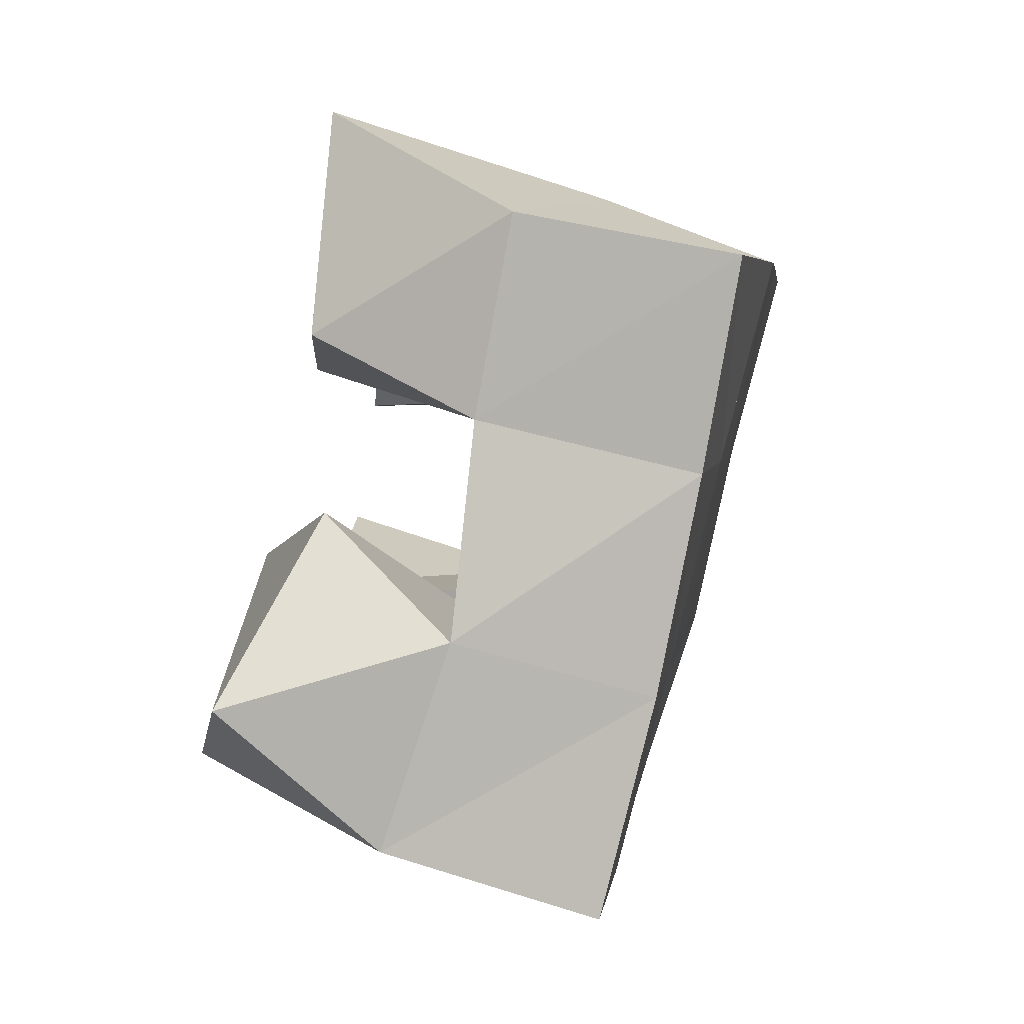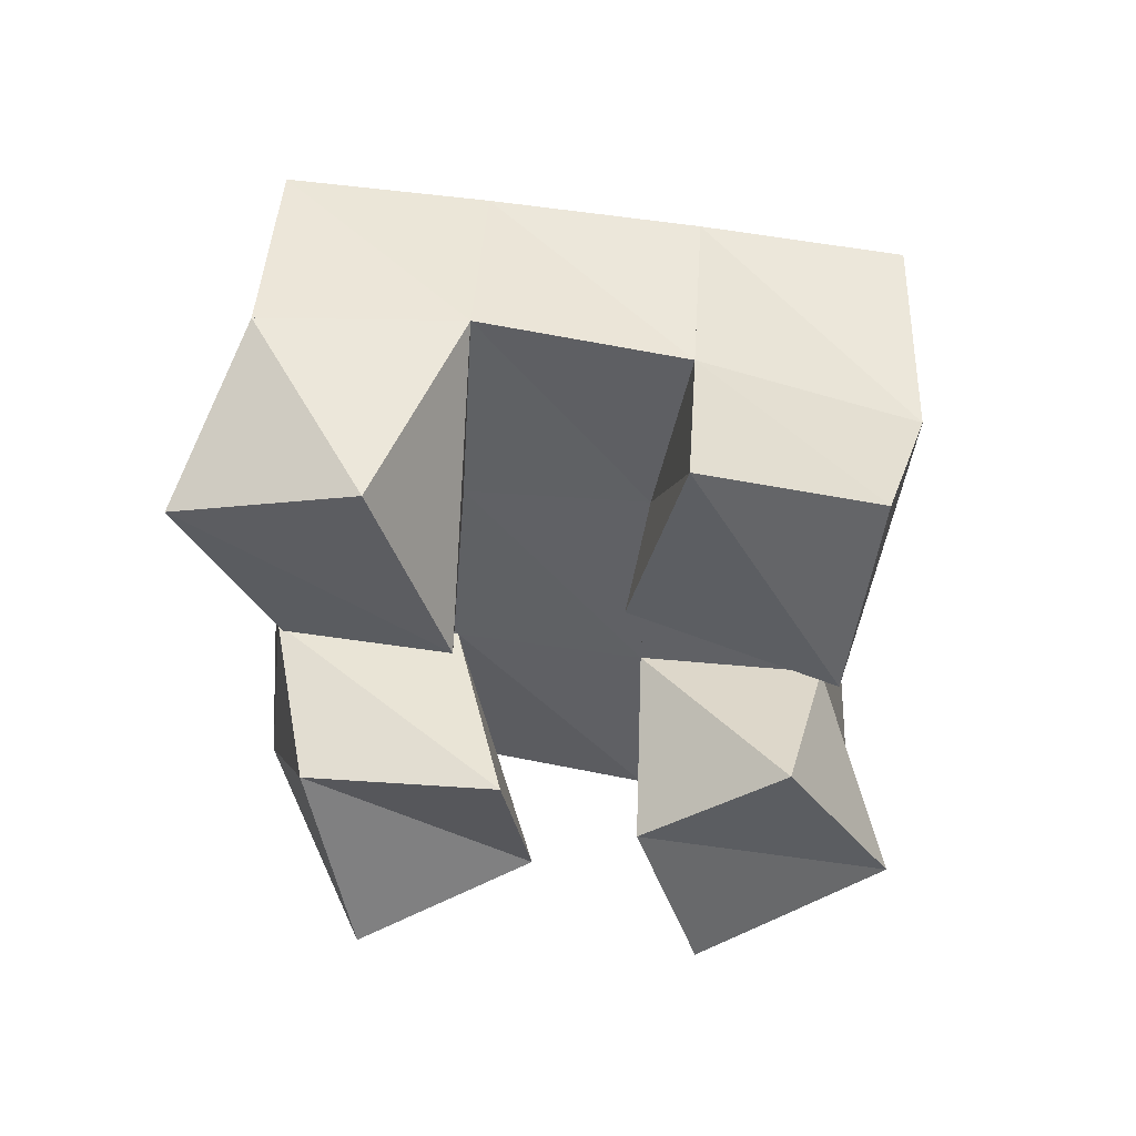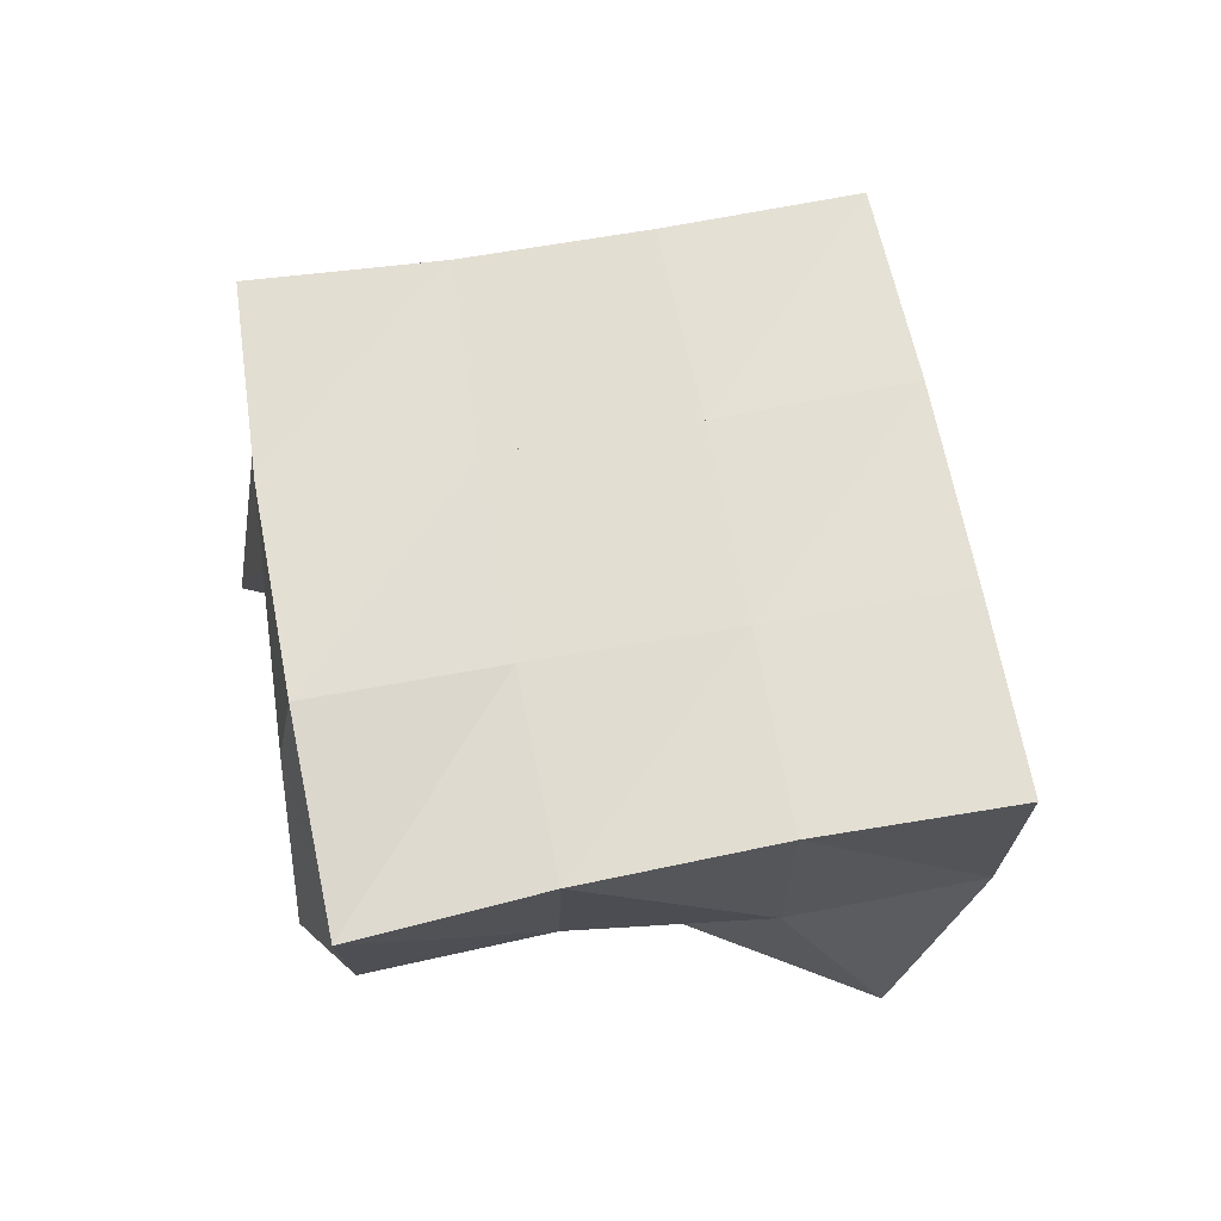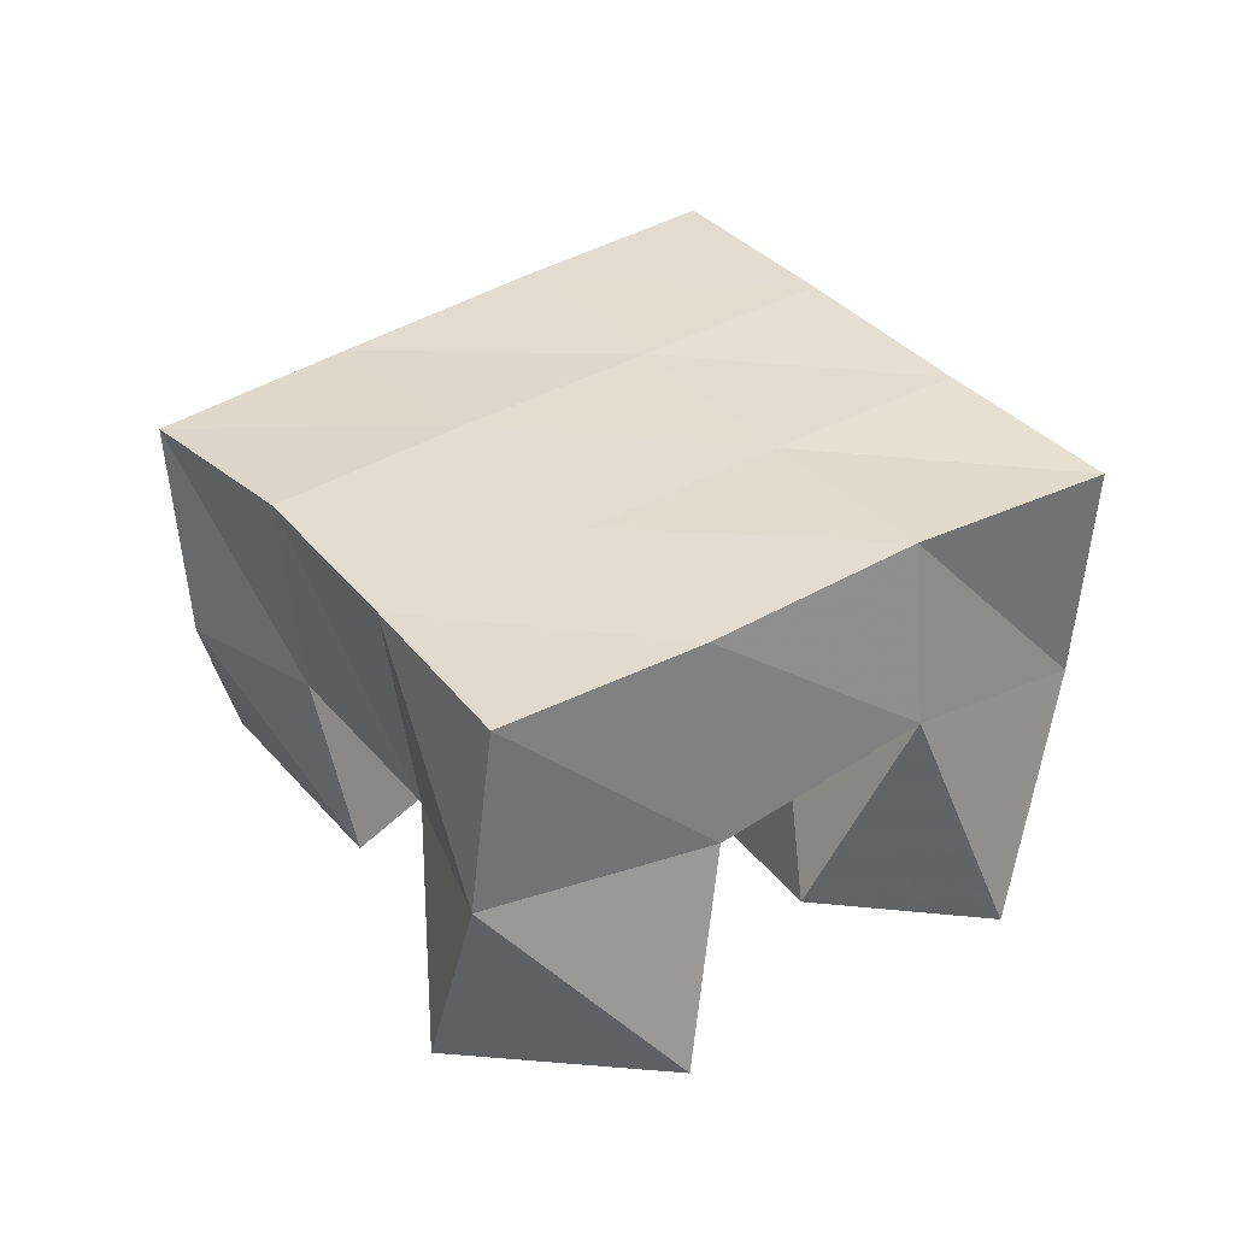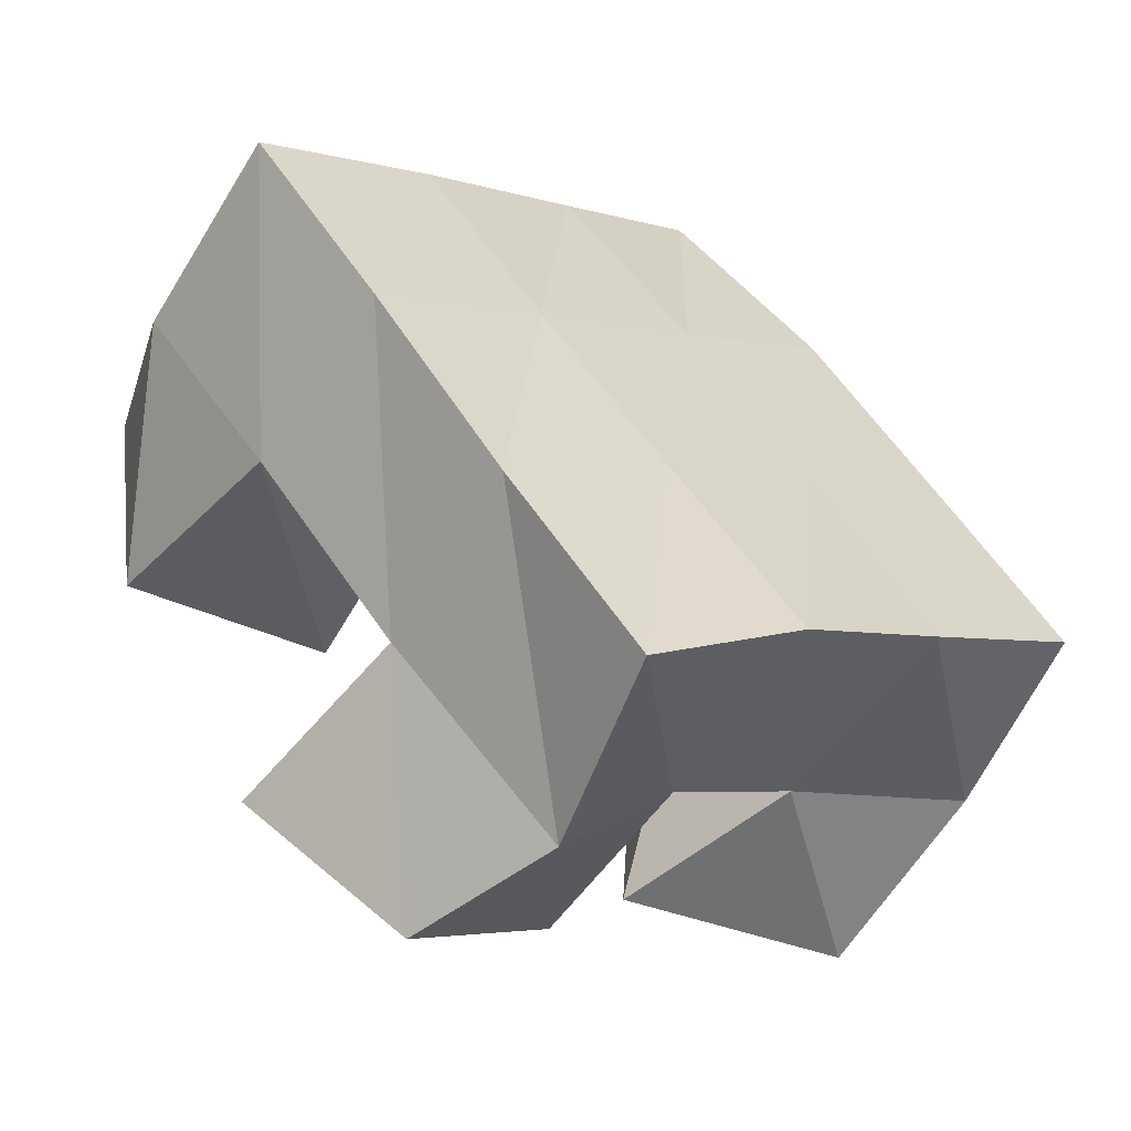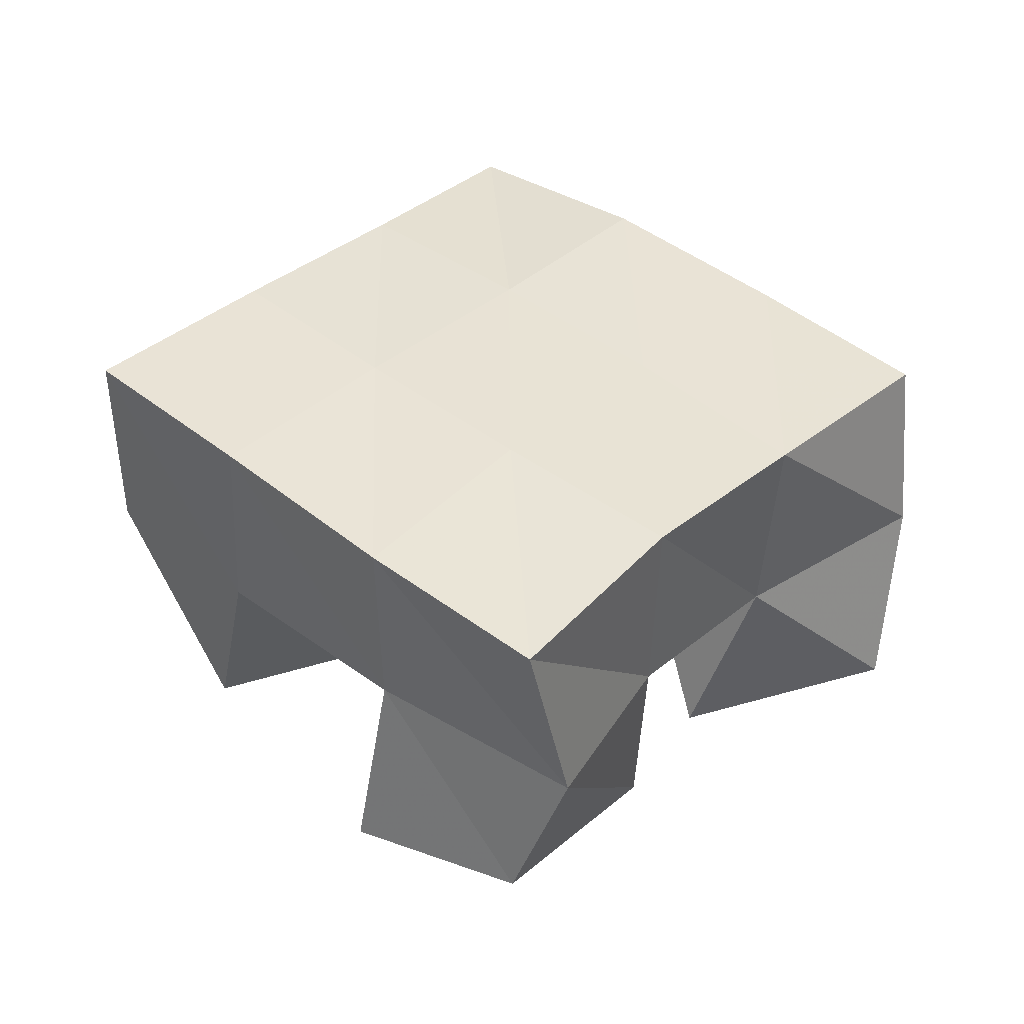
<metadata>
{"format":"obj","ext":"obj","renderer":"f3d","projection":"perspective","resolution":1024,"background":"white","views":[{"elev":53.4,"azim":105.8,"up":"+Z"},{"elev":-46.6,"azim":126.6,"up":"+Y"},{"elev":71.2,"azim":30.5,"up":"+Y"},{"elev":35.9,"azim":-82.7,"up":"+Y"},{"elev":-62.5,"azim":148.7,"up":"+Z"},{"elev":37.6,"azim":174.6,"up":"+Y"}]}
</metadata>
<code>
v 3.274 0.1053 -0.5674
v 3.261 0.1434 -0.5722
v 3.313 0.1 -0.5398
v 3.305 0.1487 -0.5376
v 3.237 0.1 -0.53
v 3.236 0.1488 -0.5389
v 3.281 0.1079 -0.4996
v 3.271 0.154 -0.5012
v 3.256 0.1 -0.444
v 3.263 0.1547 -0.4339
v 3.281 0.1098 -0.3999
v 3.294 0.1527 -0.3999
v 3.217 0.1136 -0.4237
v 3.221 0.1639 -0.4004
v 3.232 0.1 -0.3781
v 3.26 0.1519 -0.3681
v 3.218 0.1 -0.5037
v 3.202 0.146 -0.5064
v 3.217 0.1045 -0.4577
v 3.23 0.1508 -0.4692
v 3.163 0.1095 -0.4986
v 3.158 0.1557 -0.4873
v 3.172 0.1018 -0.444
v 3.189 0.1524 -0.4402
v 3.35 0.1 -0.4787
v 3.342 0.1536 -0.5004
v 3.365 0.1127 -0.432
v 3.373 0.1529 -0.4607
v 3.3 0.1003 -0.4641
v 3.301 0.154 -0.4663
v 3.313 0.1224 -0.4213
v 3.336 0.1592 -0.4265
v 3.272 0.1926 -0.5789
v 3.306 0.1963 -0.5423
v 3.235 0.1982 -0.5434
v 3.269 0.2007 -0.507
v 3.199 0.1984 -0.5129
v 3.23 0.2018 -0.474
v 3.161 0.2005 -0.4828
v 3.191 0.2029 -0.4437
v 3.341 0.2008 -0.5034
v 3.302 0.2029 -0.4698
v 3.263 0.2044 -0.4363
v 3.226 0.2065 -0.404
v 3.373 0.204 -0.466
v 3.334 0.2058 -0.4327
v 3.297 0.2053 -0.3987
v 3.262 0.204 -0.3647
f 1 2 4
f 3 1 4
f 2 6 8
f 4 2 8
f 6 5 7
f 8 6 7
f 5 1 3
f 7 5 3
f 8 7 3
f 4 8 3
f 2 1 5
f 6 2 5
f 9 10 12
f 11 9 12
f 10 14 16
f 12 10 16
f 14 13 15
f 16 14 15
f 13 9 11
f 15 13 11
f 16 15 11
f 12 16 11
f 10 9 13
f 14 10 13
f 17 18 20
f 19 17 20
f 18 22 24
f 20 18 24
f 22 21 23
f 24 22 23
f 21 17 19
f 23 21 19
f 24 23 19
f 20 24 19
f 18 17 21
f 22 18 21
f 25 26 28
f 27 25 28
f 26 30 32
f 28 26 32
f 30 29 31
f 32 30 31
f 29 25 27
f 31 29 27
f 32 31 27
f 28 32 27
f 26 25 29
f 30 26 29
f 2 33 34
f 4 2 34
f 33 35 36
f 34 33 36
f 35 6 8
f 36 35 8
f 6 2 4
f 8 6 4
f 36 8 4
f 34 36 4
f 33 2 6
f 35 33 6
f 6 35 36
f 8 6 36
f 35 37 38
f 36 35 38
f 37 18 20
f 38 37 20
f 18 6 8
f 20 18 8
f 38 20 8
f 36 38 8
f 35 6 18
f 37 35 18
f 18 37 38
f 20 18 38
f 37 39 40
f 38 37 40
f 39 22 24
f 40 39 24
f 22 18 20
f 24 22 20
f 40 24 20
f 38 40 20
f 37 18 22
f 39 37 22
f 4 34 41
f 26 4 41
f 34 36 42
f 41 34 42
f 36 8 30
f 42 36 30
f 8 4 26
f 30 8 26
f 42 30 26
f 41 42 26
f 34 4 8
f 36 34 8
f 8 36 42
f 30 8 42
f 36 38 43
f 42 36 43
f 38 20 10
f 43 38 10
f 20 8 30
f 10 20 30
f 43 10 30
f 42 43 30
f 36 8 20
f 38 36 20
f 20 38 43
f 10 20 43
f 38 40 44
f 43 38 44
f 40 24 14
f 44 40 14
f 24 20 10
f 14 24 10
f 44 14 10
f 43 44 10
f 38 20 24
f 40 38 24
f 26 41 45
f 28 26 45
f 41 42 46
f 45 41 46
f 42 30 32
f 46 42 32
f 30 26 28
f 32 30 28
f 46 32 28
f 45 46 28
f 41 26 30
f 42 41 30
f 30 42 46
f 32 30 46
f 42 43 47
f 46 42 47
f 43 10 12
f 47 43 12
f 10 30 32
f 12 10 32
f 47 12 32
f 46 47 32
f 42 30 10
f 43 42 10
f 10 43 47
f 12 10 47
f 43 44 48
f 47 43 48
f 44 14 16
f 48 44 16
f 14 10 12
f 16 14 12
f 48 16 12
f 47 48 12
f 43 10 14
f 44 43 14

</code>
